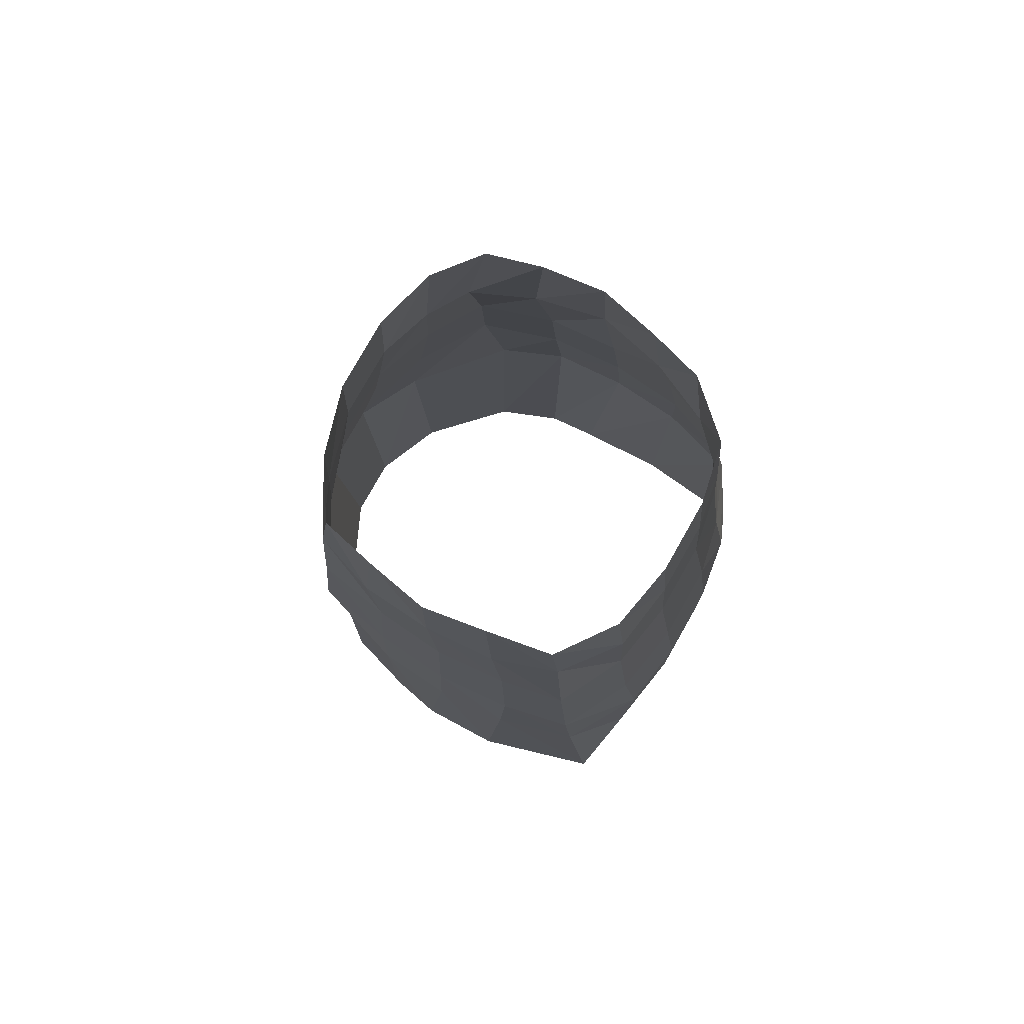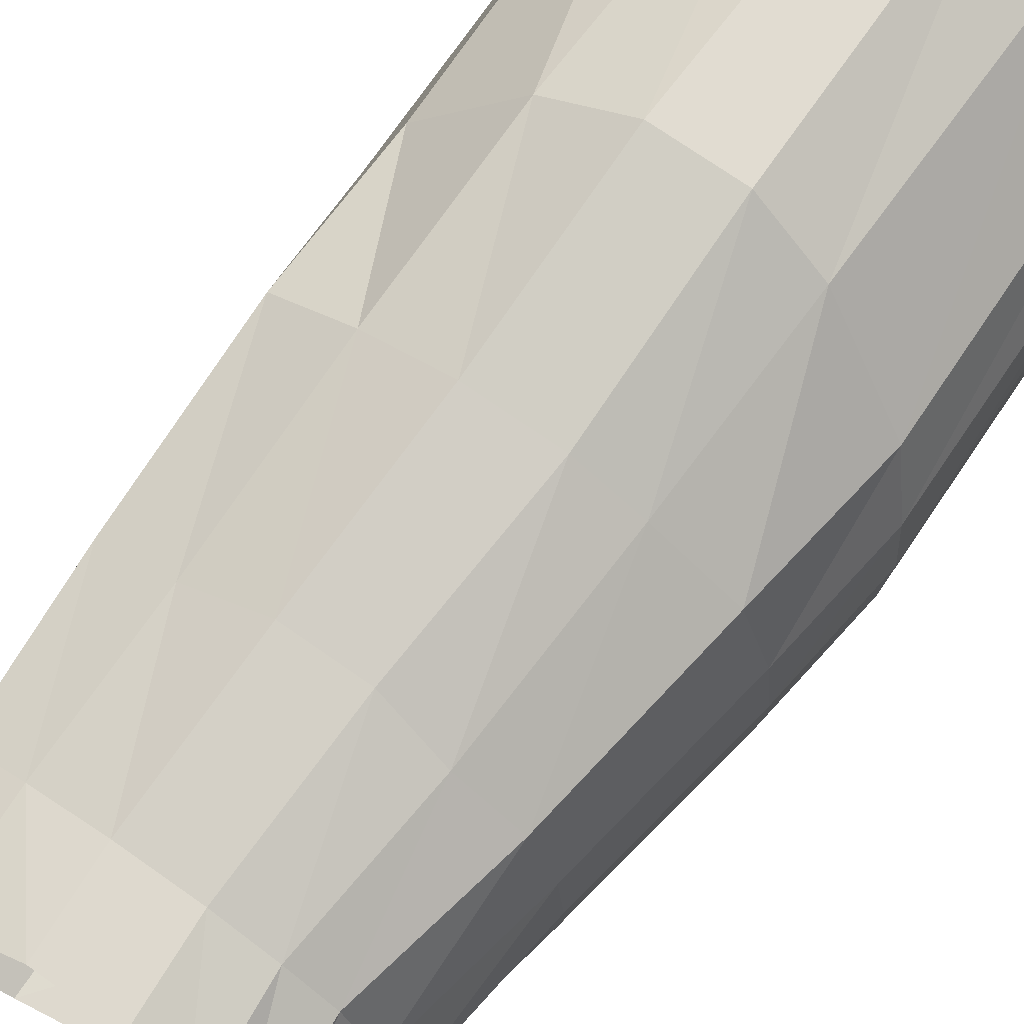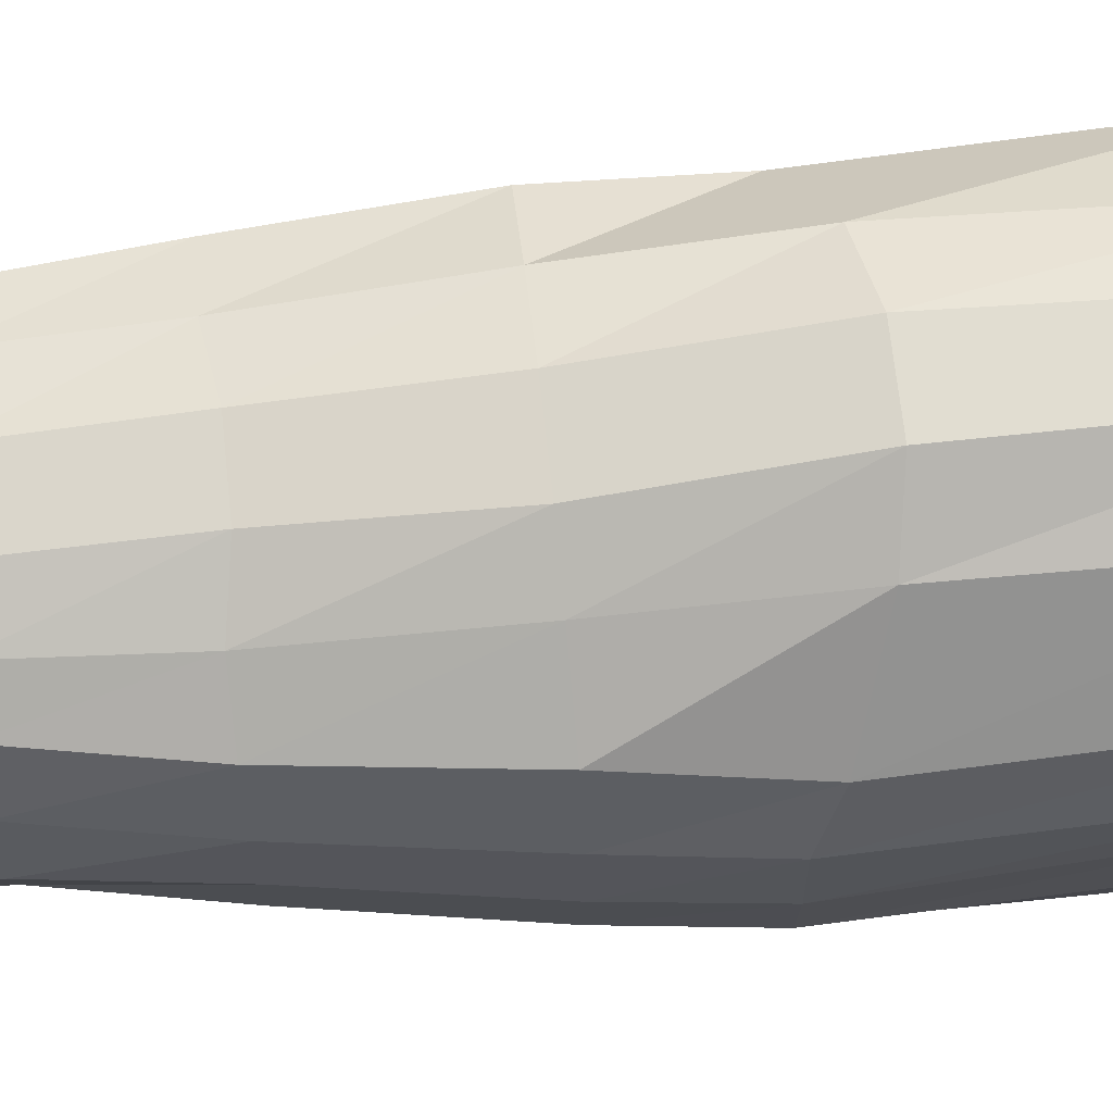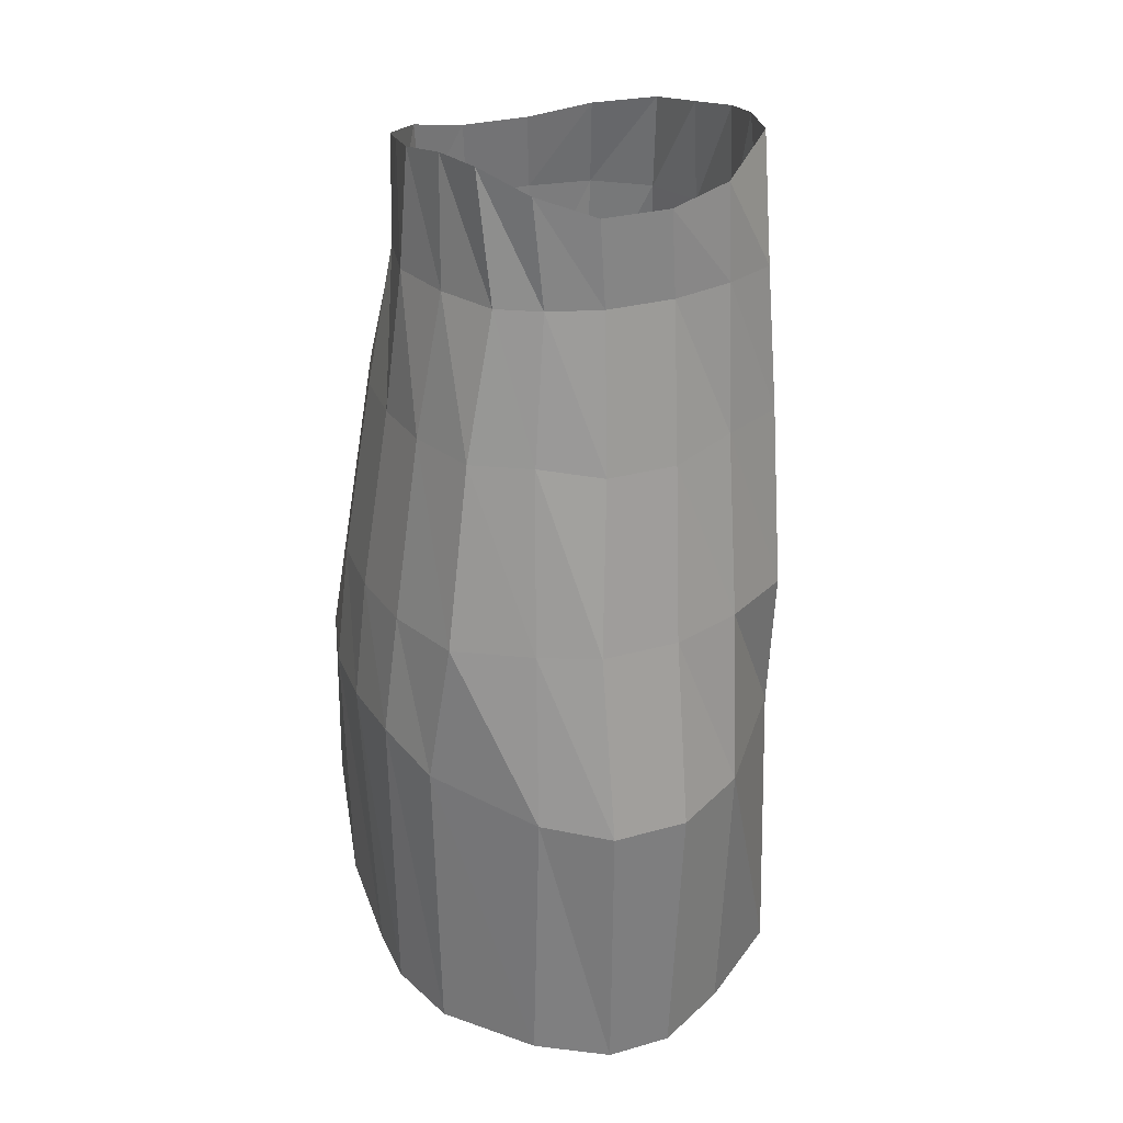
<metadata>
{"format":"obj","ext":"obj","renderer":"f3d","projection":"perspective","resolution":1024,"background":"white","views":[{"elev":79.9,"azim":119.6,"up":"+Y"},{"elev":71.9,"azim":-144.8,"up":"+Z"},{"elev":69.7,"azim":-96.2,"up":"+Z"},{"elev":28.4,"azim":-23.1,"up":"+Y"}]}
</metadata>
<code>
o unnamed_object1
v -3.618 20.07 1.667
v -3.867 19.82 0.2554
v -3.726 17 1.863
v -3.726 17 1.863
v -4.092 17 0.2206
v -4.351 13.47 1.698
v -4.092 17 0.2206
v -3.726 17 1.863
v -3.867 19.82 0.2554
v -4.351 13.47 1.698
v -4.493 13.47 0
v -5.071 9.027 1.882
v -4.493 13.47 0
v -4.351 13.47 1.698
v -4.092 17 0.2206
v -5.071 9.027 1.882
v -5.228 9.027 0
v -5.457 6 1.833
v -5.228 9.027 0
v -5.071 9.027 1.882
v -4.493 13.47 0
v -5.457 6 1.833
v -5.587 6 0
v -5.329 -1.571 1.8
v -5.587 6 0
v -5.457 6 1.833
v -5.228 9.027 0
v -5.383 -1.321 0.5
v -5.329 -1.571 1.8
v -5.587 6 0
v -3.266 20.07 2.909
v -3.618 20.07 1.667
v -3.081 17 3.308
v -3.081 17 3.308
v -3.726 17 1.863
v -3.804 13.47 3.442
v -3.726 17 1.863
v -3.081 17 3.308
v -3.618 20.07 1.667
v -3.804 13.47 3.442
v -4.351 13.47 1.698
v -4.465 9.027 3.787
v -4.351 13.47 1.698
v -3.804 13.47 3.442
v -3.726 17 1.863
v -4.465 9.027 3.787
v -5.071 9.027 1.882
v -4.913 5.5 3.446
v -5.071 9.027 1.882
v -4.465 9.027 3.787
v -4.351 13.47 1.698
v -4.913 5.5 3.446
v -5.457 6 1.833
v -4.753 -1.821 3.409
v -5.457 6 1.833
v -4.913 5.5 3.446
v -5.071 9.027 1.882
v -5.329 -1.571 1.8
v -4.753 -1.821 3.409
v -5.457 6 1.833
v -2.35 19.57 3.83
v -3.266 20.07 2.909
v -2.118 17 3.892
v -2.118 17 3.892
v -3.081 17 3.308
v -2.483 13.47 4.235
v -3.081 17 3.308
v -2.118 17 3.892
v -3.266 20.07 2.909
v -2.483 13.47 4.235
v -3.804 13.47 3.442
v -2.751 9.027 4.84
v -3.804 13.47 3.442
v -2.483 13.47 4.235
v -3.081 17 3.308
v -2.751 9.027 4.84
v -4.465 9.027 3.787
v -2.93 4.75 5.393
v -4.465 9.027 3.787
v -2.751 9.027 4.84
v -3.804 13.47 3.442
v -2.93 4.75 5.393
v -4.913 5.5 3.446
v -3.002 -2.071 5.162
v -4.913 5.5 3.446
v -2.93 4.75 5.393
v -4.465 9.027 3.787
v -4.753 -1.821 3.409
v -3.002 -2.071 5.162
v -4.913 5.5 3.446
v -1.003 19.07 4.321
v -2.35 19.57 3.83
v -0.8656 17 4.305
v -0.8656 17 4.305
v -2.118 17 3.892
v -1.02 13.22 4.825
v -2.118 17 3.892
v -0.8656 17 4.305
v -2.35 19.57 3.83
v -1.02 13.22 4.825
v -2.483 13.47 4.235
v -1.38 9.027 5.494
v -2.483 13.47 4.235
v -1.02 13.22 4.825
v -2.118 17 3.892
v -1.38 9.027 5.494
v -2.751 9.027 4.84
v -1.374 4.5 6.279
v -2.751 9.027 4.84
v -1.38 9.027 5.494
v -2.483 13.47 4.235
v -1.374 4.5 6.279
v -2.93 4.75 5.393
v -1.274 -2.321 5.959
v -2.93 4.75 5.393
v -1.374 4.5 6.279
v -2.751 9.027 4.84
v -3.002 -2.071 5.162
v -1.274 -2.321 5.959
v -2.93 4.75 5.393
v 0.6803 19.07 4.321
v -1.003 19.07 4.321
v 0.8025 17 4.305
v 0.8025 17 4.305
v -0.8656 17 4.305
v 0.7047 13.22 4.825
v -0.8656 17 4.305
v 0.8025 17 4.305
v -1.003 19.07 4.321
v 0.7047 13.22 4.825
v -1.02 13.22 4.825
v 0.5308 9.027 5.494
v -1.02 13.22 4.825
v 0.7047 13.22 4.825
v -0.8656 17 4.305
v 0.5308 9.027 5.494
v -1.38 9.027 5.494
v 0.4875 4.5 6.279
v -1.38 9.027 5.494
v 0.5308 9.027 5.494
v -1.02 13.22 4.825
v 0.4875 4.5 6.279
v -1.374 4.5 6.279
v 0.3261 -2.321 5.959
v -1.374 4.5 6.279
v 0.4875 4.5 6.279
v -1.38 9.027 5.494
v -1.274 -2.321 5.959
v 0.3261 -2.321 5.959
v -1.374 4.5 6.279
v 2.277 19.32 3.83
v 0.6803 19.07 4.321
v 2.37 17 3.892
v 2.37 17 3.892
v 0.8025 17 4.305
v 2.325 13.47 4.235
v 0.8025 17 4.305
v 2.37 17 3.892
v 0.6803 19.07 4.321
v 2.325 13.47 4.235
v 0.7047 13.22 4.825
v 2.326 9.027 4.84
v 0.7047 13.22 4.825
v 2.325 13.47 4.235
v 0.8025 17 4.305
v 2.326 9.027 4.84
v 0.5308 9.027 5.494
v 2.237 4.75 5.393
v 0.5308 9.027 5.494
v 2.326 9.027 4.84
v 0.7047 13.22 4.825
v 2.237 4.75 5.393
v 0.4875 4.5 6.279
v 2.054 -2.071 5.162
v 0.4875 4.5 6.279
v 2.237 4.75 5.393
v 0.5308 9.027 5.494
v 0.3261 -2.321 5.959
v 2.054 -2.071 5.162
v 0.4875 4.5 6.279
v 3.605 20.07 2.909
v 2.277 19.32 3.83
v 3.648 17 3.308
v 3.648 17 3.308
v 2.37 17 3.892
v 3.896 13.47 3.442
v 2.37 17 3.892
v 3.648 17 3.308
v 2.277 19.32 3.83
v 3.896 13.47 3.442
v 2.325 13.47 4.235
v 4.04 9.027 3.787
v 2.325 13.47 4.235
v 3.896 13.47 3.442
v 2.37 17 3.892
v 4.04 9.027 3.787
v 2.326 9.027 4.84
v 4.05 5.5 3.446
v 2.326 9.027 4.84
v 4.04 9.027 3.787
v 2.325 13.47 4.235
v 4.05 5.5 3.446
v 2.237 4.75 5.393
v 4.175 -1.821 3.634
v 2.237 4.75 5.393
v 4.05 5.5 3.446
v 2.326 9.027 4.84
v 2.054 -2.071 5.162
v 4.175 -1.821 3.634
v 2.237 4.75 5.393
v 3.89 20.07 1.667
v 3.605 20.07 2.909
v 4.135 17 1.863
v 4.135 17 1.863
v 3.648 17 3.308
v 4.193 13.47 1.698
v 3.648 17 3.308
v 4.135 17 1.863
v 3.605 20.07 2.909
v 4.193 13.47 1.698
v 3.896 13.47 3.442
v 4.396 9.027 1.882
v 3.896 13.47 3.442
v 4.193 13.47 1.698
v 3.648 17 3.308
v 4.396 9.027 1.882
v 4.04 9.027 3.787
v 4.594 6 1.833
v 4.04 9.027 3.787
v 4.396 9.027 1.882
v 3.896 13.47 3.442
v 4.594 6 1.833
v 4.05 5.5 3.446
v 4.725 -1.571 1.826
v 4.05 5.5 3.446
v 4.594 6 1.833
v 4.04 9.027 3.787
v 4.175 -1.821 3.634
v 4.725 -1.571 1.826
v 4.05 5.5 3.446
v 4.139 19.82 0.2554
v 3.89 20.07 1.667
v 4.252 17 0.2206
v 4.252 17 0.2206
v 4.135 17 1.863
v 4.335 13.47 0
v 4.135 17 1.863
v 4.252 17 0.2206
v 3.89 20.07 1.667
v 4.335 13.47 0
v 4.193 13.47 1.698
v 4.553 9.027 0
v 4.193 13.47 1.698
v 4.335 13.47 0
v 4.135 17 1.863
v 4.553 9.027 0
v 4.396 9.027 1.882
v 4.724 6 0
v 4.396 9.027 1.882
v 4.553 9.027 0
v 4.193 13.47 1.698
v 4.724 6 0
v 4.594 6 1.833
v 5.003 -1.321 0.5
v 4.594 6 1.833
v 4.724 6 0
v 4.396 9.027 1.882
v 4.725 -1.571 1.826
v 5.003 -1.321 0.5
v 4.594 6 1.833
v 3.89 19.57 -1.156
v 4.139 19.82 0.2554
v 4.135 17 -1.422
v 4.135 17 -1.422
v 4.252 17 0.2206
v 4.193 13.47 -1.698
v 4.252 17 0.2206
v 4.135 17 -1.422
v 4.139 19.82 0.2554
v 4.193 13.47 -1.698
v 4.335 13.47 0
v 4.396 9.027 -1.882
v 4.335 13.47 0
v 4.193 13.47 -1.698
v 4.252 17 0.2206
v 4.396 9.027 -1.882
v 4.553 9.027 0
v 4.594 6 -1.833
v 4.553 9.027 0
v 4.396 9.027 -1.882
v 4.335 13.47 0
v 4.594 6 -1.833
v 4.724 6 0
v 4.975 -0.8209 -1.576
v 4.724 6 0
v 4.594 6 -1.833
v 4.553 9.027 0
v 5.003 -1.321 0.5
v 4.975 -0.8209 -1.576
v 4.724 6 0
v 3.605 19.32 -2.648
v 3.89 19.57 -1.156
v 3.648 17 -2.867
v 3.648 17 -2.867
v 4.135 17 -1.422
v 3.896 13.47 -3.192
v 4.135 17 -1.422
v 3.648 17 -2.867
v 3.89 19.57 -1.156
v 3.896 13.47 -3.192
v 4.193 13.47 -1.698
v 4.04 9.027 -3.537
v 4.193 13.47 -1.698
v 3.896 13.47 -3.192
v 4.135 17 -1.422
v 4.04 9.027 -3.537
v 4.396 9.027 -1.882
v 4.05 6 -3.776
v 4.396 9.027 -1.882
v 4.04 9.027 -3.537
v 4.193 13.47 -1.698
v 4.05 6 -3.776
v 4.594 6 -1.833
v 4.201 0.6791 -4.529
v 4.594 6 -1.833
v 4.05 6 -3.776
v 4.396 9.027 -1.882
v 4.975 -0.8209 -1.576
v 4.201 0.6791 -4.529
v 4.594 6 -1.833
v 2.277 19.07 -3.57
v 3.605 19.32 -2.648
v 2.37 17 -3.842
v 2.37 17 -3.842
v 3.648 17 -2.867
v 2.325 13.47 -3.985
v 3.648 17 -2.867
v 2.37 17 -3.842
v 3.605 19.32 -2.648
v 2.325 13.47 -3.985
v 3.896 13.47 -3.192
v 2.326 9.027 -4.416
v 3.896 13.47 -3.192
v 2.325 13.47 -3.985
v 3.648 17 -2.867
v 2.326 9.027 -4.416
v 4.04 9.027 -3.537
v 2.237 6 -4.836
v 4.04 9.027 -3.537
v 2.326 9.027 -4.416
v 3.896 13.47 -3.192
v 2.237 6 -4.836
v 4.05 6 -3.776
v 2.554 2.179 -4.834
v 4.05 6 -3.776
v 2.237 6 -4.836
v 4.04 9.027 -3.537
v 4.201 0.6791 -4.529
v 2.554 2.179 -4.834
v 4.05 6 -3.776
v 0.6803 18.82 -3.859
v 2.277 19.07 -3.57
v 0.8025 17 -4.066
v 0.8025 17 -4.066
v 2.37 17 -3.842
v 0.7047 13.47 -4.26
v 2.37 17 -3.842
v 0.8025 17 -4.066
v 2.277 19.07 -3.57
v 0.7047 13.47 -4.26
v 2.325 13.47 -3.985
v 0.5308 9.027 -4.72
v 2.325 13.47 -3.985
v 0.7047 13.47 -4.26
v 2.37 17 -3.842
v 0.5308 9.027 -4.72
v 2.326 9.027 -4.416
v 0.4875 6 -5.086
v 2.326 9.027 -4.416
v 0.5308 9.027 -4.72
v 2.325 13.47 -3.985
v 0.4875 6 -5.086
v 2.237 6 -4.836
v 0.55 3.179 -5.157
v 2.237 6 -4.836
v 0.4875 6 -5.086
v 2.326 9.027 -4.416
v 2.554 2.179 -4.834
v 0.55 3.179 -5.157
v 2.237 6 -4.836
v -1.003 18.82 -3.859
v 0.6803 18.82 -3.859
v -0.8656 17 -4.066
v -0.8656 17 -4.066
v 0.8025 17 -4.066
v -1.02 13.47 -4.26
v 0.8025 17 -4.066
v -0.8656 17 -4.066
v 0.6803 18.82 -3.859
v -1.02 13.47 -4.26
v 0.7047 13.47 -4.26
v -1.38 9.027 -4.72
v 0.7047 13.47 -4.26
v -1.02 13.47 -4.26
v 0.8025 17 -4.066
v -1.38 9.027 -4.72
v 0.5308 9.027 -4.72
v -1.374 6 -5.086
v 0.5308 9.027 -4.72
v -1.38 9.027 -4.72
v 0.7047 13.47 -4.26
v -1.374 6 -5.086
v 0.4875 6 -5.086
v -1.498 3.179 -5.157
v 0.4875 6 -5.086
v -1.374 6 -5.086
v 0.5308 9.027 -4.72
v 0.55 3.179 -5.157
v -1.498 3.179 -5.157
v 0.4875 6 -5.086
v -2.35 19.07 -3.57
v -1.003 18.82 -3.859
v -2.118 17 -3.842
v -2.118 17 -3.842
v -0.8656 17 -4.066
v -2.483 13.47 -3.985
v -0.8656 17 -4.066
v -2.118 17 -3.842
v -1.003 18.82 -3.859
v -2.483 13.47 -3.985
v -1.02 13.47 -4.26
v -2.751 9.027 -4.416
v -1.02 13.47 -4.26
v -2.483 13.47 -3.985
v -0.8656 17 -4.066
v -2.751 9.027 -4.416
v -1.38 9.027 -4.72
v -2.93 6 -4.836
v -1.38 9.027 -4.72
v -2.751 9.027 -4.416
v -1.02 13.47 -4.26
v -2.93 6 -4.836
v -1.374 6 -5.086
v -3.002 2.179 -4.834
v -1.374 6 -5.086
v -2.93 6 -4.836
v -1.38 9.027 -4.72
v -1.498 3.179 -5.157
v -3.002 2.179 -4.834
v -1.374 6 -5.086
v -3.334 19.32 -2.398
v -2.35 19.07 -3.57
v -3.081 17 -2.867
v -3.081 17 -2.867
v -2.118 17 -3.842
v -3.804 13.47 -3.192
v -2.118 17 -3.842
v -3.081 17 -2.867
v -2.35 19.07 -3.57
v -3.804 13.47 -3.192
v -2.483 13.47 -3.985
v -4.465 9.027 -3.537
v -2.483 13.47 -3.985
v -3.804 13.47 -3.192
v -2.118 17 -3.842
v -4.465 9.027 -3.537
v -2.751 9.027 -4.416
v -4.913 6 -3.776
v -2.751 9.027 -4.416
v -4.465 9.027 -3.537
v -2.483 13.47 -3.985
v -4.913 6 -3.776
v -2.93 6 -4.836
v -4.753 0.9291 -4.529
v -2.93 6 -4.836
v -4.913 6 -3.776
v -2.751 9.027 -4.416
v -3.002 2.179 -4.834
v -4.753 0.9291 -4.529
v -2.93 6 -4.836
v -3.618 19.57 -1.156
v -3.334 19.32 -2.398
v -3.726 17 -1.422
v -3.726 17 -1.422
v -3.081 17 -2.867
v -4.351 13.47 -1.698
v -3.081 17 -2.867
v -3.726 17 -1.422
v -3.334 19.32 -2.398
v -4.351 13.47 -1.698
v -3.804 13.47 -3.192
v -5.071 9.027 -1.882
v -3.804 13.47 -3.192
v -4.351 13.47 -1.698
v -3.081 17 -2.867
v -5.071 9.027 -1.882
v -4.465 9.027 -3.537
v -5.457 6 -1.833
v -4.465 9.027 -3.537
v -5.071 9.027 -1.882
v -3.804 13.47 -3.192
v -5.457 6 -1.833
v -4.913 6 -3.776
v -5.329 -0.5709 -1.8
v -4.913 6 -3.776
v -5.457 6 -1.833
v -4.465 9.027 -3.537
v -4.753 0.9291 -4.529
v -5.329 -0.5709 -1.8
v -4.913 6 -3.776
v -3.867 19.82 0.2554
v -3.618 19.57 -1.156
v -4.092 17 0.2206
v -4.092 17 0.2206
v -3.726 17 -1.422
v -4.493 13.47 0
v -3.726 17 -1.422
v -4.092 17 0.2206
v -3.618 19.57 -1.156
v -4.493 13.47 0
v -4.351 13.47 -1.698
v -5.228 9.027 0
v -4.351 13.47 -1.698
v -4.493 13.47 0
v -3.726 17 -1.422
v -5.228 9.027 0
v -5.071 9.027 -1.882
v -5.587 6 0
v -5.071 9.027 -1.882
v -5.228 9.027 0
v -4.351 13.47 -1.698
v -5.587 6 0
v -5.457 6 -1.833
v -5.383 -1.321 0.5
v -5.457 6 -1.833
v -5.587 6 0
v -5.071 9.027 -1.882
v -5.329 -0.5709 -1.8
v -5.383 -1.321 0.5
v -5.457 6 -1.833
g unnamed_object1_default
f 2 3 1
f 5 6 4
f 8 9 7
f 11 12 10
f 14 15 13
f 17 18 16
f 20 21 19
f 23 24 22
f 26 27 25
f 29 30 28
f 32 33 31
f 35 36 34
f 38 39 37
f 41 42 40
f 44 45 43
f 47 48 46
f 50 51 49
f 53 54 52
f 56 57 55
f 59 60 58
f 62 63 61
f 65 66 64
f 68 69 67
f 71 72 70
f 74 75 73
f 77 78 76
f 80 81 79
f 83 84 82
f 86 87 85
f 89 90 88
f 92 93 91
f 95 96 94
f 98 99 97
f 101 102 100
f 104 105 103
f 107 108 106
f 110 111 109
f 113 114 112
f 116 117 115
f 119 120 118
f 122 123 121
f 125 126 124
f 128 129 127
f 131 132 130
f 134 135 133
f 137 138 136
f 140 141 139
f 143 144 142
f 146 147 145
f 149 150 148
f 152 153 151
f 155 156 154
f 158 159 157
f 161 162 160
f 164 165 163
f 167 168 166
f 170 171 169
f 173 174 172
f 176 177 175
f 179 180 178
f 182 183 181
f 185 186 184
f 188 189 187
f 191 192 190
f 194 195 193
f 197 198 196
f 200 201 199
f 203 204 202
f 206 207 205
f 209 210 208
f 212 213 211
f 215 216 214
f 218 219 217
f 221 222 220
f 224 225 223
f 227 228 226
f 230 231 229
f 233 234 232
f 236 237 235
f 239 240 238
f 242 243 241
f 245 246 244
f 248 249 247
f 251 252 250
f 254 255 253
f 257 258 256
f 260 261 259
f 263 264 262
f 266 267 265
f 269 270 268
f 272 273 271
f 275 276 274
f 278 279 277
f 281 282 280
f 284 285 283
f 287 288 286
f 290 291 289
f 293 294 292
f 296 297 295
f 299 300 298
f 302 303 301
f 305 306 304
f 308 309 307
f 311 312 310
f 314 315 313
f 317 318 316
f 320 321 319
f 323 324 322
f 326 327 325
f 329 330 328
f 332 333 331
f 335 336 334
f 338 339 337
f 341 342 340
f 344 345 343
f 347 348 346
f 350 351 349
f 353 354 352
f 356 357 355
f 359 360 358
f 362 363 361
f 365 366 364
f 368 369 367
f 371 372 370
f 374 375 373
f 377 378 376
f 380 381 379
f 383 384 382
f 386 387 385
f 389 390 388
f 392 393 391
f 395 396 394
f 398 399 397
f 401 402 400
f 404 405 403
f 407 408 406
f 410 411 409
f 413 414 412
f 416 417 415
f 419 420 418
f 422 423 421
f 425 426 424
f 428 429 427
f 431 432 430
f 434 435 433
f 437 438 436
f 440 441 439
f 443 444 442
f 446 447 445
f 449 450 448
f 452 453 451
f 455 456 454
f 458 459 457
f 461 462 460
f 464 465 463
f 467 468 466
f 470 471 469
f 473 474 472
f 476 477 475
f 479 480 478
f 482 483 481
f 485 486 484
f 488 489 487
f 491 492 490
f 494 495 493
f 497 498 496
f 500 501 499
f 503 504 502
f 506 507 505
f 509 510 508
f 512 513 511
f 515 516 514
f 518 519 517
f 521 522 520
f 524 525 523
f 527 528 526
f 530 531 529
f 533 534 532
f 536 537 535
f 539 540 538

</code>
